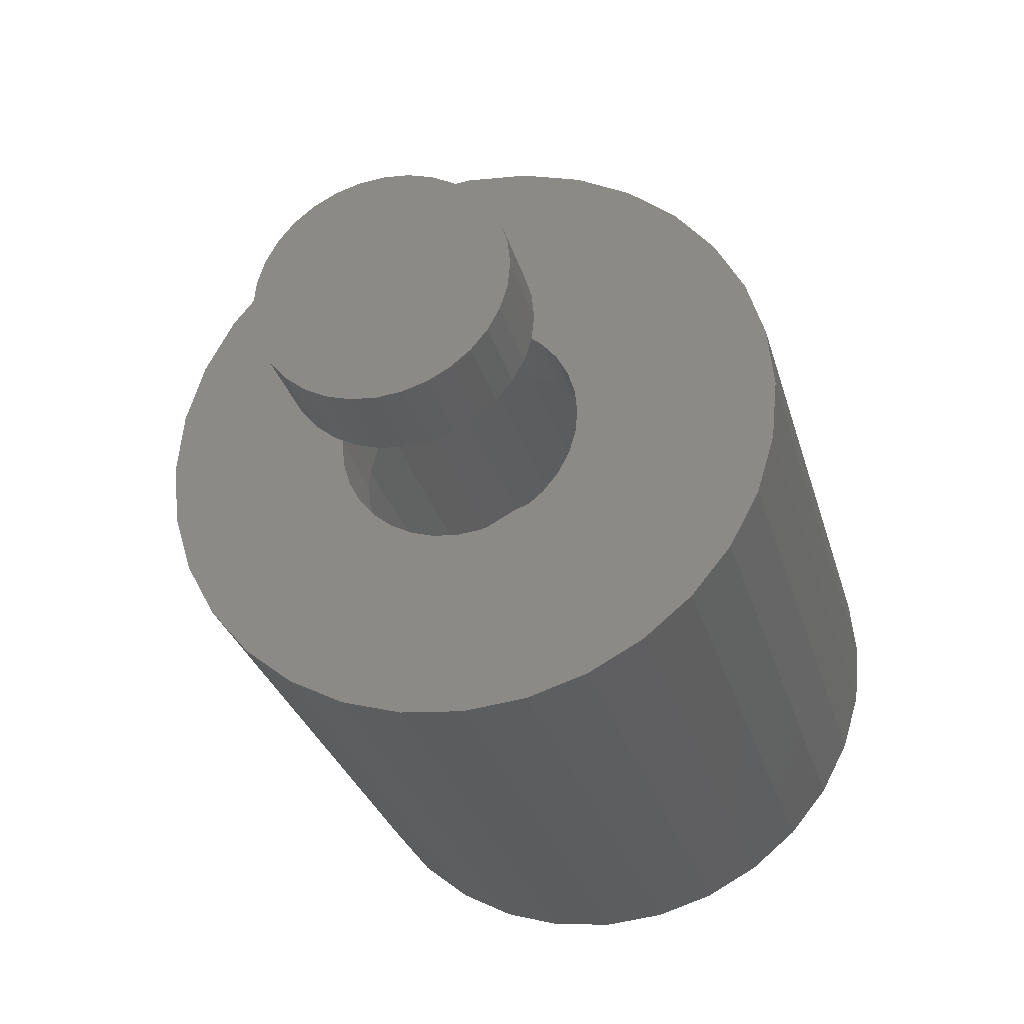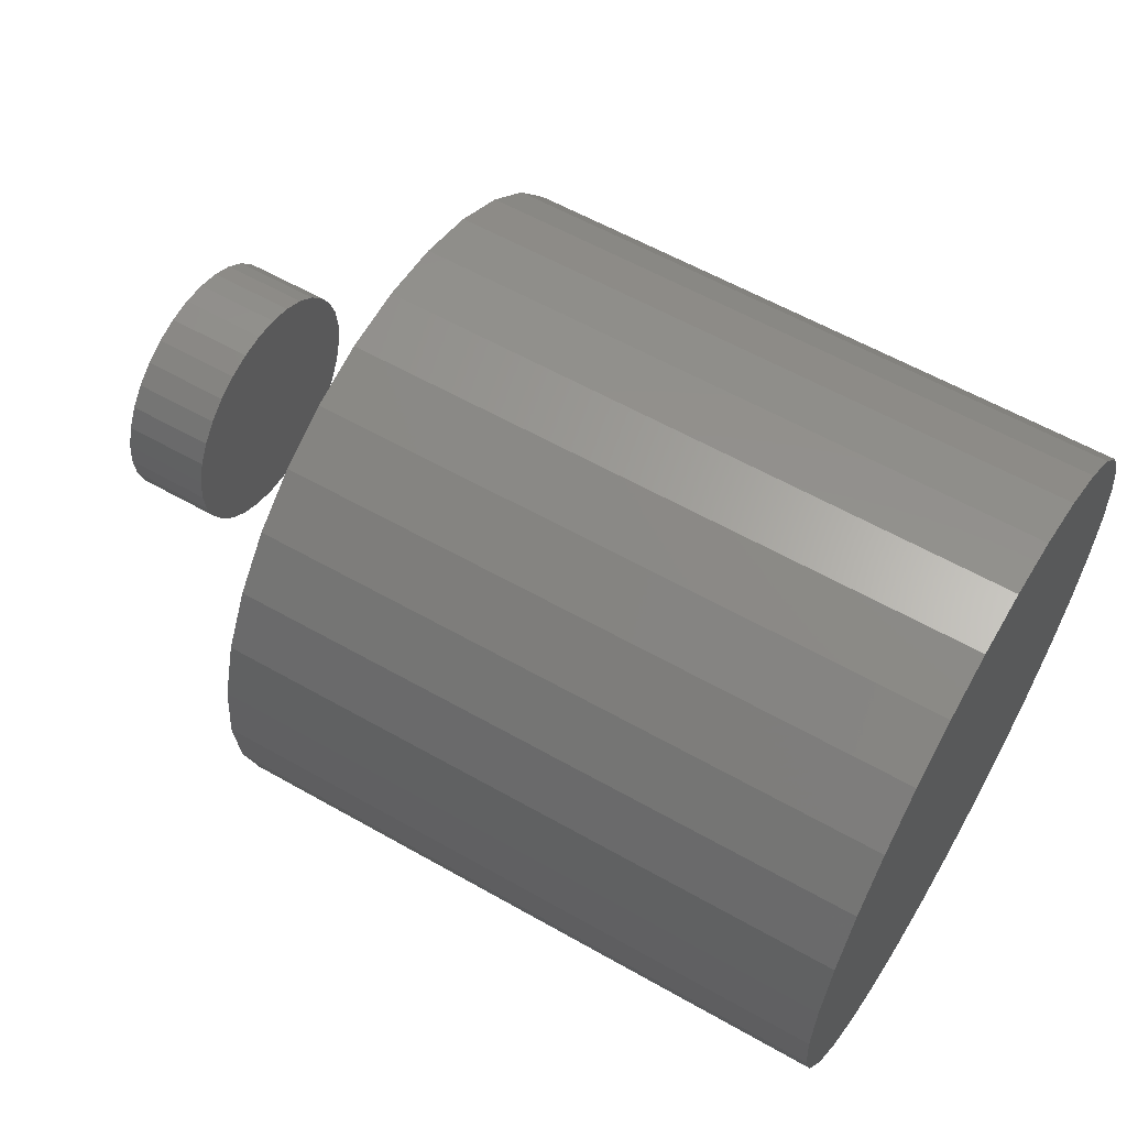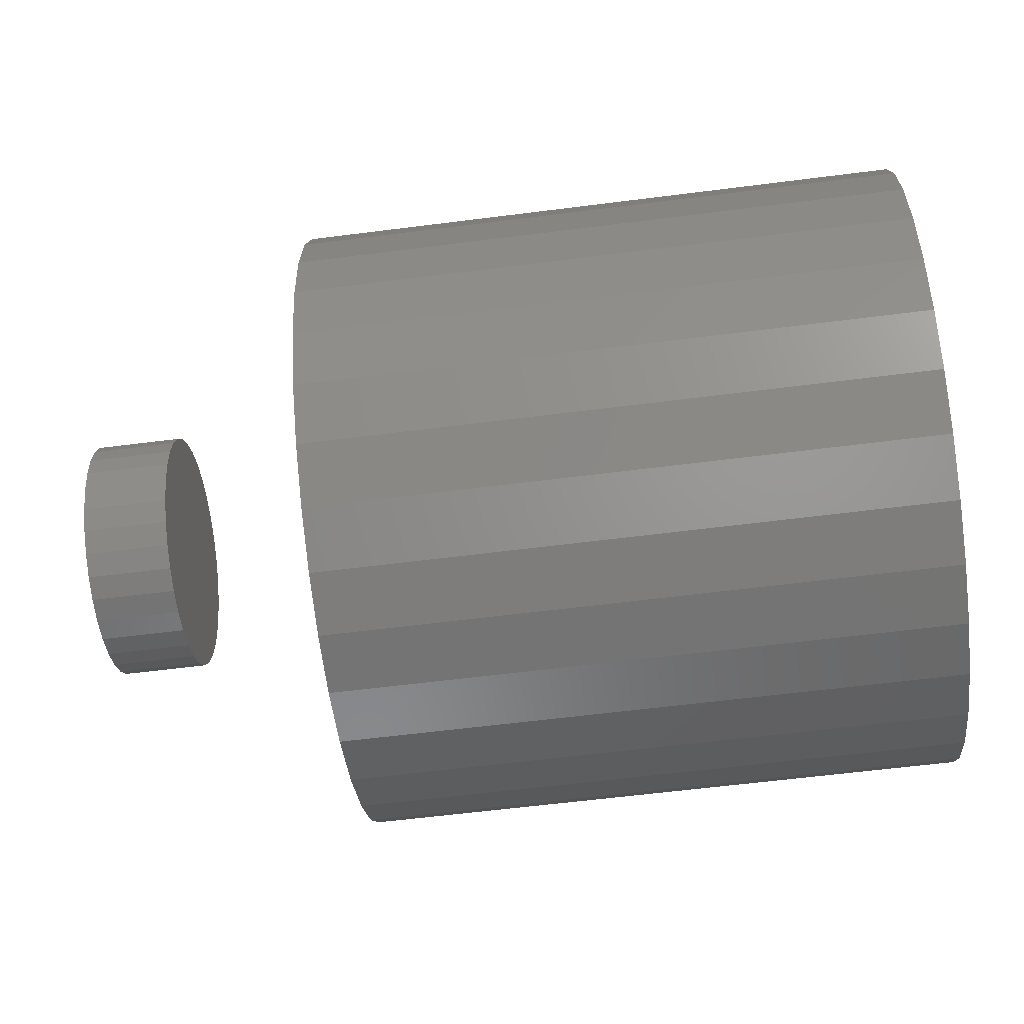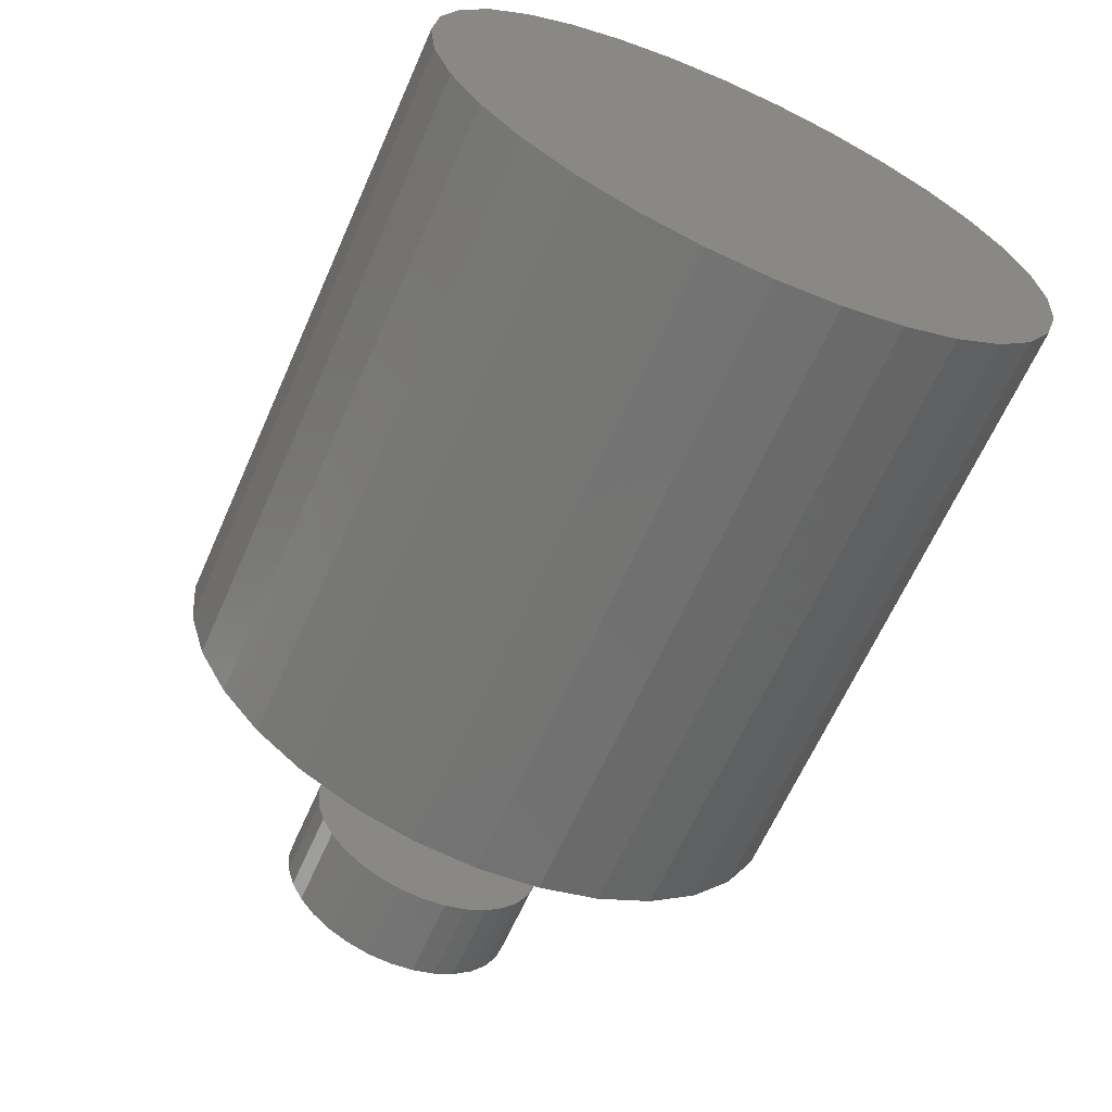
<metadata>
{"format":"stl","ext":"stl","renderer":"f3d","projection":"perspective","resolution":1024,"background":"white","views":[{"elev":-30.0,"azim":105.1,"up":"+Z"},{"elev":58.9,"azim":-149.6,"up":"+Z"},{"elev":-60.8,"azim":-172.6,"up":"+Y"},{"elev":-64.5,"azim":-113.9,"up":"+Z"}]}
</metadata>
<code>
# stl→obj: 256 verts, 504 faces
v 0.1406 0.0008224 0.07895
v 0.1953 -0.01458 0.07743
v 0.1406 -0.01458 0.07743
v 0.1953 -0.02939 0.07294
v 0.1406 -0.02939 0.07294
v 0.1953 -0.04304 0.06564
v 0.1406 -0.04304 0.06564
v 0.1953 -0.055 0.05582
v 0.1406 -0.055 0.05582
v 0.1953 -0.06482 0.04386
v 0.1406 -0.06482 0.04386
v 0.1953 -0.07212 0.03021
v 0.1406 -0.07212 0.03021
v 0.1953 -0.07661 0.0154
v 0.1406 -0.07661 0.0154
v 0.1953 -0.07812 4.264e-17
v 0.1406 -0.07812 9.668e-18
v 0.1953 0.0008224 0.07895
v 0.1406 0.01622 0.07743
v 0.1953 0.01622 0.07743
v 0.1406 0.03103 0.07294
v 0.1953 0.03103 0.07294
v 0.1406 0.04468 0.06564
v 0.1953 0.04468 0.06564
v 0.1406 0.05665 0.05582
v 0.1953 0.05665 0.05582
v 0.1406 0.06646 0.04386
v 0.1953 0.06646 0.04386
v 0.1406 0.07376 0.03021
v 0.1953 0.07376 0.03021
v 0.1406 0.07825 0.0154
v 0.1953 0.07825 0.0154
v 0.1406 0.07977 -2.9e-17
v 0.1953 0.07977 -9.668e-18
v 0.1406 0.0008224 -0.07895
v 0.1953 0.01622 -0.07743
v 0.1406 0.01622 -0.07743
v 0.1953 0.03103 -0.07294
v 0.1406 0.03103 -0.07294
v 0.1953 0.04468 -0.06564
v 0.1406 0.04468 -0.06564
v 0.1953 0.05665 -0.05582
v 0.1406 0.05665 -0.05582
v 0.1953 0.06646 -0.04386
v 0.1406 0.06646 -0.04386
v 0.1953 0.07376 -0.03021
v 0.1406 0.07376 -0.03021
v 0.1953 0.07825 -0.0154
v 0.1406 0.07825 -0.0154
v 0.1953 0.0008224 -0.07895
v 0.1406 -0.01458 -0.07743
v 0.1953 -0.01458 -0.07743
v 0.1406 -0.02939 -0.07294
v 0.1953 -0.02939 -0.07294
v 0.1406 -0.04304 -0.06564
v 0.1953 -0.04304 -0.06564
v 0.1406 -0.055 -0.05582
v 0.1953 -0.055 -0.05582
v 0.1406 -0.06482 -0.04386
v 0.1953 -0.06482 -0.04386
v 0.1406 -0.07212 -0.03021
v 0.1953 -0.07212 -0.03021
v 0.1406 -0.07661 -0.0154
v 0.1953 -0.07661 -0.0154
v 0.3047 -0.07812 9.668e-18
v 0.3594 -0.07812 9.668e-18
v 0.3047 -0.07661 0.0154
v 0.3594 -0.07661 0.0154
v 0.3047 -0.07212 0.03021
v 0.3594 -0.07212 0.03021
v 0.3047 -0.06482 0.04386
v 0.3594 -0.06482 0.04386
v 0.3047 -0.055 0.05582
v 0.3594 -0.055 0.05582
v 0.3047 -0.04304 0.06564
v 0.3594 -0.04304 0.06564
v 0.3047 -0.02939 0.07294
v 0.3594 -0.02939 0.07294
v 0.3047 -0.01458 0.07743
v 0.3594 -0.01458 0.07743
v 0.3047 0.0008224 0.07895
v 0.3594 0.0008224 0.07895
v 0.3047 0.01622 0.07743
v 0.3594 0.01622 0.07743
v 0.3047 0.03103 0.07294
v 0.3594 0.03103 0.07294
v 0.3047 0.04468 0.06564
v 0.3594 0.04468 0.06564
v 0.3047 0.05665 0.05582
v 0.3594 0.05665 0.05582
v 0.3047 0.06646 0.04386
v 0.3594 0.06646 0.04386
v 0.3047 0.07376 0.03021
v 0.3594 0.07376 0.03021
v 0.3047 0.07825 0.0154
v 0.3594 0.07825 0.0154
v 0.3047 0.07977 -9.668e-18
v 0.3594 0.07977 -9.668e-18
v 0.3047 0.07825 -0.0154
v 0.3594 0.07825 -0.0154
v 0.3047 0.07376 -0.03021
v 0.3594 0.07376 -0.03021
v 0.3047 0.06646 -0.04386
v 0.3594 0.06646 -0.04386
v 0.3047 0.05665 -0.05582
v 0.3594 0.05665 -0.05582
v 0.3047 0.04468 -0.06564
v 0.3594 0.04468 -0.06564
v 0.3047 0.03103 -0.07294
v 0.3594 0.03103 -0.07294
v 0.3047 0.01622 -0.07743
v 0.3594 0.01622 -0.07743
v 0.3047 0.0008224 -0.07895
v 0.3594 0.0008224 -0.07895
v 0.3047 -0.01458 -0.07743
v 0.3594 -0.01458 -0.07743
v 0.3047 -0.02939 -0.07294
v 0.3594 -0.02939 -0.07294
v 0.3047 -0.04304 -0.06564
v 0.3594 -0.04304 -0.06564
v 0.3047 -0.055 -0.05582
v 0.3594 -0.055 -0.05582
v 0.3047 -0.06482 -0.04386
v 0.3594 -0.06482 -0.04386
v 0.3047 -0.07212 -0.03021
v 0.3594 -0.07212 -0.03021
v 0.3047 -0.07661 -0.0154
v 0.3594 -0.07661 -0.0154
v 0.1953 -0.1914 0.03927
v 0.1953 0.2035 0.03927
v 0.1953 0.2035 -0.03927
v 0.1953 0.2073 -2.465e-17
v 0.1953 -0.1953 2.465e-17
v 0.1953 0.1734 0.1118
v 0.1953 0.1484 0.1424
v 0.1953 0.1178 0.1674
v 0.1953 0.08304 0.186
v 0.1953 0.04528 0.1974
v 0.1953 0.006003 0.2013
v 0.1953 -0.03327 0.1974
v 0.1953 -0.07104 0.186
v 0.1953 -0.1058 0.1674
v 0.1953 -0.1363 0.1424
v 0.1953 -0.1614 0.1118
v 0.1953 -0.18 0.07704
v 0.1953 -0.1914 -0.03927
v 0.1953 -0.18 -0.07704
v 0.1953 -0.1614 -0.1118
v 0.1953 -0.1363 -0.1424
v 0.1953 -0.1058 -0.1674
v 0.1953 -0.07104 -0.186
v 0.1953 -0.03327 -0.1974
v 0.1953 0.006003 -0.2013
v 0.1953 0.04528 -0.1974
v 0.1953 0.08304 -0.186
v 0.1953 0.1178 -0.1674
v 0.1953 0.1484 -0.1424
v 0.1953 0.1734 -0.1118
v 0.1953 0.192 -0.07704
v 0.1953 0.192 0.07704
v 0.1406 0.06212 -0.1355
v 0.1406 -0.05011 -0.1355
v 0.1406 -0.07546 -0.1219
v 0.1406 -0.09768 -0.1037
v 0.1406 -0.05011 0.1355
v 0.1406 0.08747 0.1219
v 0.1406 0.1097 0.1037
v 0.1406 0.1279 0.08146
v 0.1406 0.1415 0.05611
v 0.1406 0.1498 0.02861
v 0.1406 0.1526 -2.131e-17
v 0.1406 0.1498 -0.02861
v 0.1406 0.1415 -0.05611
v 0.1406 0.1279 -0.08146
v 0.1406 0.1097 -0.1037
v 0.1406 0.08747 -0.1219
v 0.1406 -0.1159 -0.08146
v 0.1406 -0.1295 -0.05611
v 0.1406 -0.1378 -0.02861
v 0.1406 -0.1406 7.972e-17
v 0.1406 -0.1378 0.02861
v 0.1406 -0.1295 0.05611
v 0.1406 -0.1159 0.08146
v 0.1406 -0.09768 0.1037
v 0.1406 0.06212 0.1355
v 0.1406 0.03461 0.1438
v 0.1406 -0.07546 0.1219
v 0.1406 0.006003 -0.1466
v 0.1406 0.03461 -0.1438
v 0.1406 -0.0226 -0.1438
v 0.1406 0.006003 0.1466
v 0.1406 -0.0226 0.1438
v -0.1406 0.006003 -0.1466
v -0.1406 0.03461 -0.1438
v -0.1406 0.06212 -0.1355
v -0.1406 0.08747 -0.1219
v -0.1406 0.1097 -0.1037
v -0.1406 0.1279 -0.08146
v -0.1406 0.1415 -0.05611
v -0.1406 0.1498 -0.02861
v -0.1406 0.1526 -1.874e-16
v -0.1406 -0.0226 -0.1438
v -0.1406 -0.05011 -0.1355
v -0.1406 -0.07546 -0.1219
v -0.1406 -0.09768 -0.1037
v -0.1406 -0.1159 -0.08146
v -0.1406 -0.1295 -0.05611
v -0.1406 -0.1378 -0.02861
v -0.1406 -0.1406 7.972e-17
v -0.1406 0.006003 0.1466
v -0.1406 -0.0226 0.1438
v -0.1406 -0.05011 0.1355
v -0.1406 -0.07546 0.1219
v -0.1406 -0.09768 0.1037
v -0.1406 -0.1159 0.08146
v -0.1406 -0.1295 0.05611
v -0.1406 -0.1378 0.02861
v -0.1406 0.03461 0.1438
v -0.1406 0.06212 0.1355
v -0.1406 0.08747 0.1219
v -0.1406 0.1097 0.1037
v -0.1406 0.1279 0.08146
v -0.1406 0.1415 0.05611
v -0.1406 0.1498 0.02861
v -0.1953 0.006003 0.2013
v -0.1953 0.04528 0.1974
v -0.1953 -0.03327 0.1974
v -0.1953 -0.07104 0.186
v -0.1953 0.08304 0.186
v -0.1953 0.04528 -0.1974
v -0.1953 -0.03327 -0.1974
v -0.1953 0.08304 -0.186
v -0.1953 0.006003 -0.2013
v -0.1953 -0.07104 -0.186
v -0.1953 -0.1058 -0.1674
v -0.1953 0.1178 -0.1674
v -0.1953 -0.1363 -0.1424
v -0.1953 0.1484 -0.1424
v -0.1953 -0.1614 -0.1118
v -0.1953 0.1734 -0.1118
v -0.1953 -0.18 -0.07704
v -0.1953 0.192 -0.07704
v -0.1953 -0.1914 -0.03927
v -0.1953 0.2035 -0.03927
v -0.1953 -0.1953 2.465e-17
v -0.1953 0.2073 -2.465e-17
v -0.1953 -0.1914 0.03927
v -0.1953 0.2035 0.03927
v -0.1953 -0.18 0.07704
v -0.1953 0.192 0.07704
v -0.1953 -0.1614 0.1118
v -0.1953 0.1734 0.1118
v -0.1953 -0.1363 0.1424
v -0.1953 0.1484 0.1424
v -0.1953 -0.1058 0.1674
v -0.1953 0.1178 0.1674
f 1 2 3
f 3 2 4
f 3 4 5
f 5 4 6
f 5 6 7
f 7 6 8
f 7 8 9
f 9 8 10
f 9 10 11
f 11 10 12
f 11 12 13
f 13 12 14
f 13 14 15
f 15 14 16
f 15 16 17
f 2 1 18
f 18 1 19
f 18 19 20
f 20 19 21
f 20 21 22
f 22 21 23
f 22 23 24
f 24 23 25
f 24 25 26
f 26 25 27
f 26 27 28
f 28 27 29
f 28 29 30
f 30 29 31
f 30 31 32
f 32 31 33
f 32 33 34
f 35 36 37
f 37 36 38
f 37 38 39
f 39 38 40
f 39 40 41
f 41 40 42
f 41 42 43
f 43 42 44
f 43 44 45
f 45 44 46
f 45 46 47
f 47 46 48
f 47 48 49
f 49 48 34
f 49 34 33
f 36 35 50
f 50 35 51
f 50 51 52
f 52 51 53
f 52 53 54
f 54 53 55
f 54 55 56
f 56 55 57
f 56 57 58
f 58 57 59
f 58 59 60
f 60 59 61
f 60 61 62
f 62 61 63
f 62 63 64
f 64 63 17
f 64 17 16
f 65 66 67
f 67 66 68
f 67 68 69
f 69 68 70
f 69 70 71
f 71 70 72
f 71 72 73
f 73 72 74
f 73 74 75
f 75 74 76
f 75 76 77
f 77 76 78
f 77 78 79
f 79 78 80
f 79 80 81
f 81 80 82
f 81 82 83
f 83 82 84
f 83 84 85
f 85 84 86
f 85 86 87
f 87 86 88
f 87 88 89
f 89 88 90
f 89 90 91
f 91 90 92
f 91 92 93
f 93 92 94
f 93 94 95
f 95 94 96
f 95 96 97
f 97 96 98
f 97 98 99
f 99 98 100
f 99 100 101
f 101 100 102
f 101 102 103
f 103 102 104
f 103 104 105
f 105 104 106
f 105 106 107
f 107 106 108
f 107 108 109
f 109 108 110
f 109 110 111
f 111 110 112
f 111 112 113
f 113 112 114
f 113 114 115
f 115 114 116
f 115 116 117
f 117 116 118
f 117 118 119
f 119 118 120
f 119 120 121
f 121 120 122
f 121 122 123
f 123 122 124
f 123 124 125
f 125 124 126
f 125 126 127
f 127 126 128
f 127 128 65
f 65 128 66
f 129 10 8
f 130 26 28
f 131 48 46
f 46 44 131
f 132 130 28
f 132 28 30
f 132 30 32
f 132 32 34
f 132 34 48
f 132 48 131
f 133 16 14
f 133 14 12
f 133 12 10
f 133 10 129
f 18 20 134
f 18 134 135
f 18 135 136
f 18 136 137
f 18 137 138
f 18 138 139
f 18 139 140
f 18 140 141
f 18 141 142
f 18 142 143
f 18 143 144
f 18 144 145
f 18 145 2
f 145 129 8
f 145 8 6
f 145 6 4
f 145 4 2
f 146 60 62
f 146 62 64
f 146 64 16
f 146 16 133
f 147 148 52
f 147 52 54
f 147 54 56
f 147 56 58
f 147 58 60
f 147 60 146
f 50 52 148
f 50 148 149
f 50 149 150
f 50 150 151
f 50 151 152
f 50 152 153
f 50 153 154
f 50 154 155
f 50 155 156
f 50 156 157
f 50 157 158
f 50 158 159
f 50 159 36
f 160 134 20
f 160 20 22
f 160 22 24
f 160 24 26
f 160 26 130
f 159 131 44
f 159 44 42
f 159 42 40
f 159 40 38
f 159 38 36
f 81 83 79
f 77 79 83
f 85 77 83
f 75 77 85
f 87 75 85
f 73 75 87
f 89 73 87
f 107 119 105
f 117 119 107
f 109 117 107
f 115 117 109
f 111 115 109
f 113 115 111
f 119 121 105
f 105 121 123
f 105 123 103
f 103 123 125
f 103 125 101
f 101 125 127
f 101 127 99
f 99 127 65
f 99 65 97
f 97 65 67
f 97 67 95
f 95 67 69
f 95 69 93
f 93 69 71
f 93 71 91
f 91 71 73
f 91 73 89
f 43 45 161
f 41 43 161
f 57 162 163
f 59 57 163
f 61 59 163
f 163 63 61
f 63 163 164
f 9 165 7
f 33 166 167
f 33 167 168
f 33 168 169
f 33 169 170
f 33 170 171
f 33 171 172
f 33 172 173
f 33 173 174
f 33 174 175
f 33 175 176
f 33 176 49
f 176 161 45
f 176 45 47
f 176 47 49
f 17 63 164
f 17 164 177
f 17 177 178
f 17 178 179
f 17 179 180
f 17 180 181
f 17 181 182
f 17 182 183
f 17 183 184
f 17 184 15
f 166 33 31
f 166 31 29
f 166 29 27
f 166 27 185
f 185 27 25
f 185 25 23
f 185 23 186
f 187 165 9
f 187 9 11
f 187 11 13
f 187 13 15
f 187 15 184
f 35 37 188
f 188 37 39
f 188 39 189
f 189 39 41
f 189 41 161
f 53 51 190
f 190 51 35
f 190 35 188
f 57 55 162
f 162 55 53
f 162 53 190
f 23 21 186
f 186 21 19
f 186 19 191
f 19 1 191
f 191 1 3
f 191 3 192
f 3 5 192
f 192 5 7
f 192 7 165
f 193 189 194
f 194 189 161
f 194 161 195
f 195 161 176
f 195 176 196
f 196 176 175
f 196 175 197
f 197 175 174
f 197 174 198
f 198 174 173
f 198 173 199
f 199 173 172
f 199 172 200
f 200 172 171
f 200 171 201
f 189 193 188
f 188 193 202
f 188 202 190
f 190 202 203
f 190 203 162
f 162 203 204
f 162 204 163
f 163 204 205
f 163 205 164
f 164 205 206
f 164 206 177
f 177 206 207
f 177 207 178
f 178 207 208
f 178 208 179
f 179 208 209
f 179 209 180
f 210 192 211
f 211 192 165
f 211 165 212
f 212 165 187
f 212 187 213
f 213 187 184
f 213 184 214
f 214 184 183
f 214 183 215
f 215 183 182
f 215 182 216
f 216 182 181
f 216 181 217
f 217 181 180
f 217 180 209
f 192 210 191
f 191 210 218
f 191 218 186
f 186 218 219
f 186 219 185
f 185 219 220
f 185 220 166
f 166 220 221
f 166 221 167
f 167 221 222
f 167 222 168
f 168 222 223
f 168 223 169
f 169 223 224
f 169 224 170
f 170 224 201
f 170 201 171
f 201 224 200
f 200 224 223
f 200 223 199
f 207 217 208
f 209 208 217
f 199 223 198
f 198 223 222
f 198 222 197
f 197 222 221
f 197 221 196
f 196 221 220
f 196 220 195
f 195 220 219
f 195 219 194
f 194 219 218
f 194 218 193
f 193 218 210
f 193 210 202
f 202 210 211
f 202 211 203
f 203 211 212
f 203 212 204
f 204 212 213
f 204 213 205
f 205 213 214
f 205 214 206
f 206 214 215
f 206 215 207
f 207 215 216
f 207 216 217
f 225 226 227
f 228 227 226
f 229 228 226
f 230 231 232
f 233 231 230
f 231 234 232
f 232 234 235
f 232 235 236
f 236 235 237
f 236 237 238
f 238 237 239
f 238 239 240
f 240 239 241
f 240 241 242
f 242 241 243
f 242 243 244
f 244 243 245
f 244 245 246
f 246 245 247
f 246 247 248
f 248 247 249
f 248 249 250
f 250 249 251
f 250 251 252
f 252 251 253
f 252 253 254
f 254 253 255
f 254 255 256
f 256 255 228
f 256 228 229
f 80 84 82
f 84 80 78
f 84 78 86
f 86 78 76
f 86 76 88
f 88 76 74
f 88 74 90
f 106 120 108
f 108 120 118
f 108 118 110
f 110 118 116
f 110 116 112
f 112 116 114
f 90 74 92
f 92 74 72
f 92 72 94
f 94 72 70
f 94 70 96
f 96 70 68
f 96 68 98
f 98 68 66
f 98 66 100
f 100 66 128
f 100 128 102
f 102 128 126
f 102 126 104
f 104 126 124
f 104 124 106
f 106 124 122
f 106 122 120
f 246 132 244
f 244 132 131
f 244 131 242
f 242 131 159
f 242 159 240
f 240 159 158
f 240 158 238
f 238 158 157
f 238 157 236
f 236 157 156
f 236 156 232
f 232 156 155
f 232 155 230
f 230 155 154
f 230 154 233
f 233 154 153
f 233 153 231
f 231 153 152
f 231 152 234
f 234 152 151
f 234 151 235
f 235 151 150
f 235 150 237
f 237 150 149
f 237 149 239
f 239 149 148
f 239 148 241
f 241 148 147
f 241 147 243
f 243 147 146
f 243 146 245
f 245 146 133
f 245 133 247
f 247 133 129
f 247 129 249
f 249 129 145
f 249 145 251
f 251 145 144
f 251 144 253
f 253 144 143
f 253 143 255
f 255 143 142
f 255 142 228
f 228 142 141
f 228 141 227
f 227 141 140
f 227 140 225
f 225 140 139
f 225 139 226
f 226 139 138
f 226 138 229
f 229 138 137
f 229 137 256
f 256 137 136
f 256 136 254
f 254 136 135
f 254 135 252
f 252 135 134
f 252 134 250
f 250 134 160
f 250 160 248
f 248 160 130
f 248 130 246
f 246 130 132

</code>
